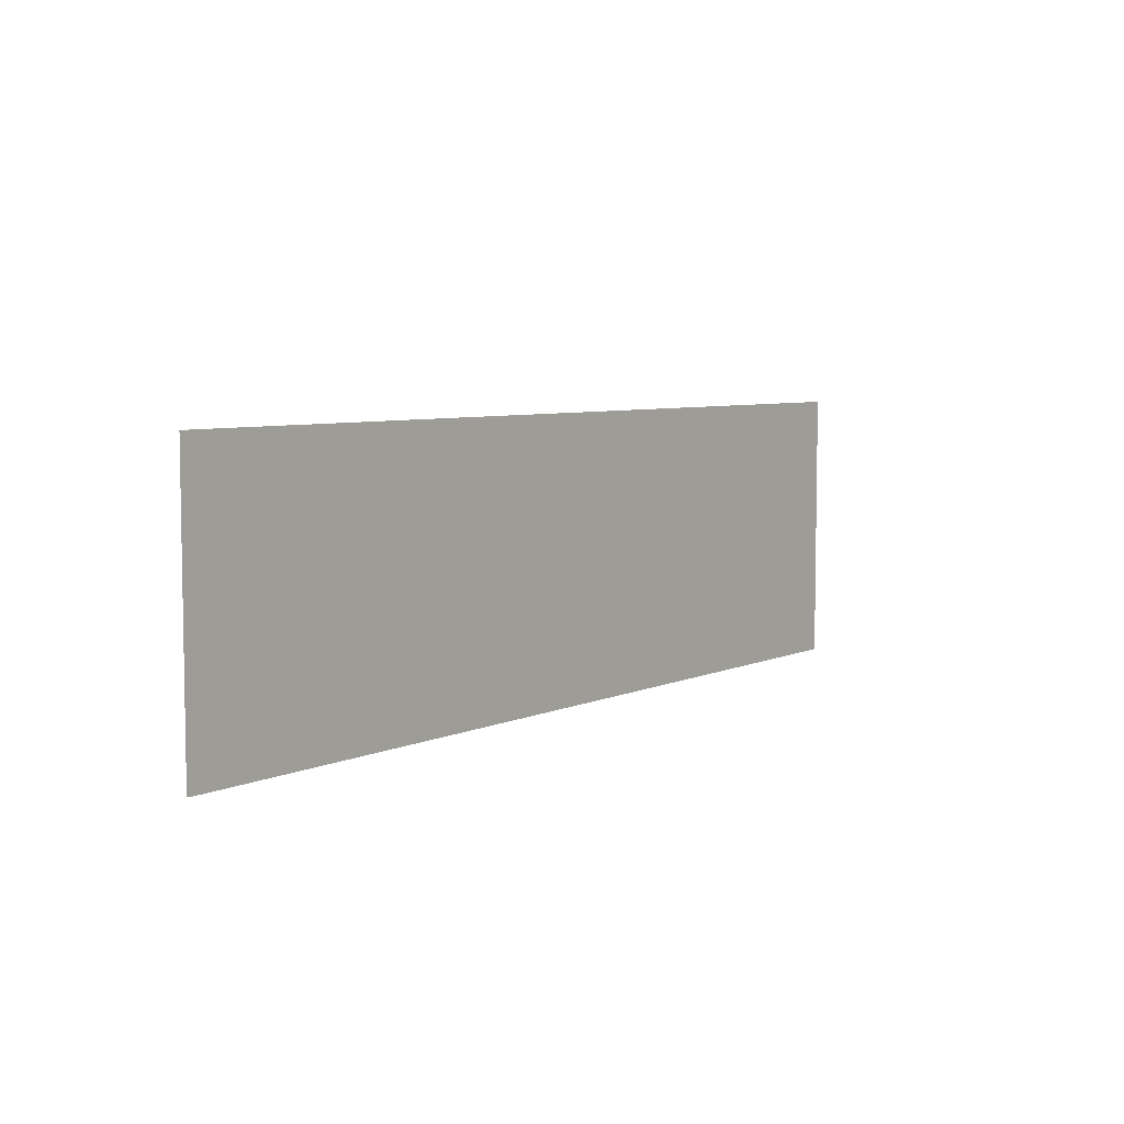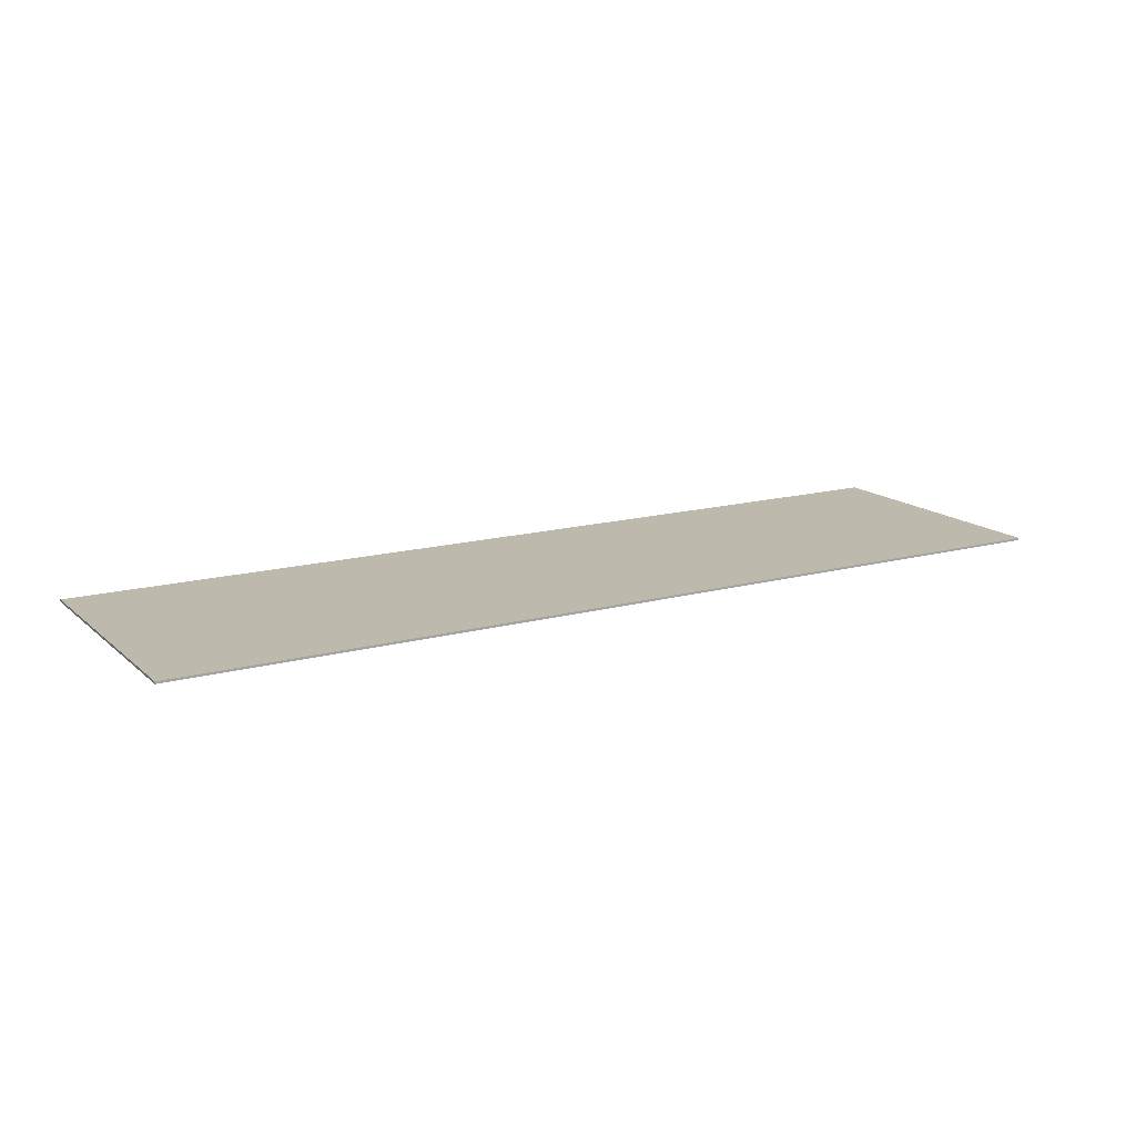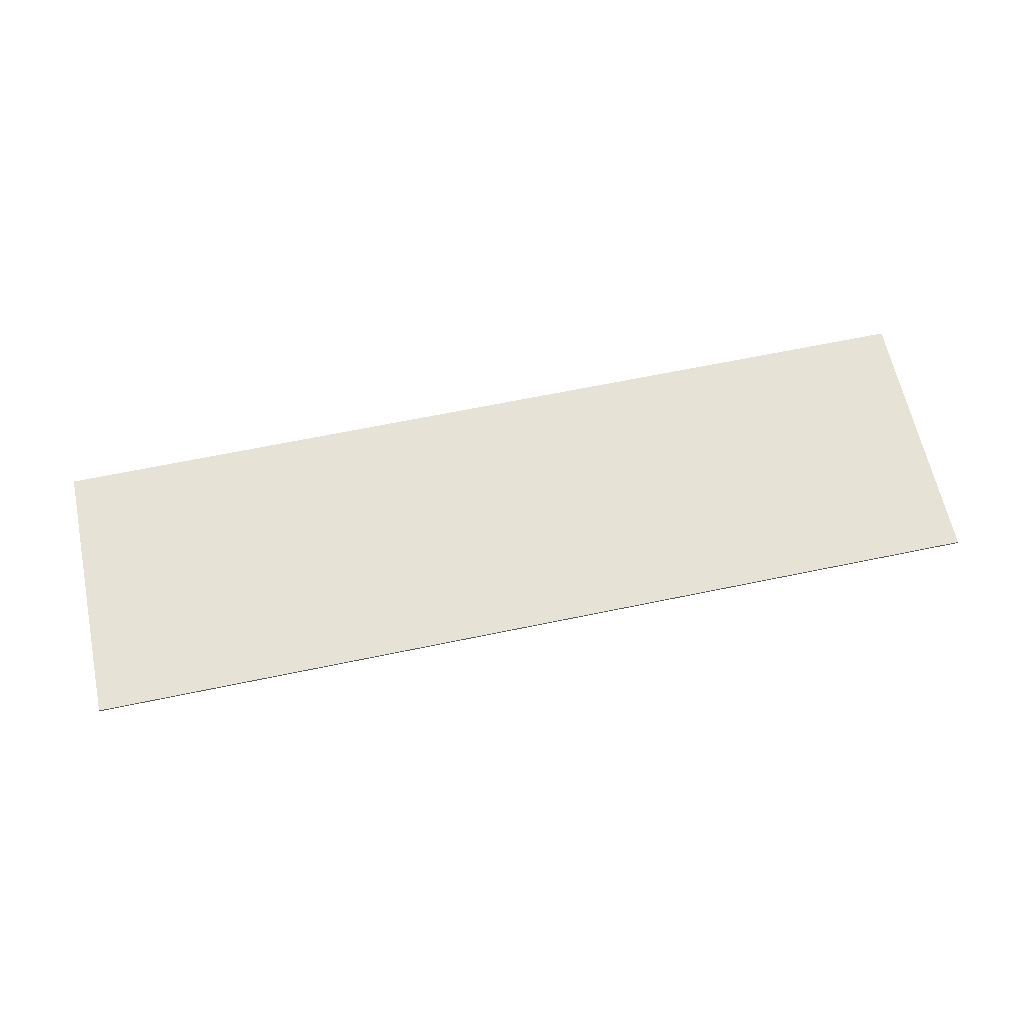
<metadata>
{"format":"obj","ext":"obj","renderer":"f3d","projection":"perspective","resolution":1024,"background":"white","views":[{"elev":6.1,"azim":126.9,"up":"+Z"},{"elev":15.3,"azim":-30.1,"up":"+Y"},{"elev":63.1,"azim":-12.0,"up":"+Y"}]}
</metadata>
<code>
v 2.55 0 0.75
v 2.55 0 -0.75
v -2.55 0 -0.75
v -2.55 0 0.75
v -2.55 -0.0125 0.75
v 2.55 -0.0125 0.75
v 2.55 0 0.75
v -2.55 0 0.75
v -2.55 -0.0125 -0.75
v -2.55 -0.0125 0.75
v -2.55 0 0.75
v -2.55 0 -0.75
v 2.55 -0.0125 -0.75
v -2.55 -0.0125 -0.75
v -2.55 0 -0.75
v 2.55 0 -0.75
v 2.55 -0.0125 0.75
v 2.55 -0.0125 -0.75
v 2.55 0 -0.75
v 2.55 0 0.75
v -2.28 -0.0125 -0.564
v -2.028 -0.0125 -0.564
v -2.028 -0.0125 0.282
v -2.28 -0.0125 0.336
v -1.59 -0.0125 0.048
v -1.854 -0.0125 0.06
v -1.8 -0.0125 -0.12
v -1.548 -0.0125 -0.108
v -1.896 -0.0125 0.192
v -1.854 -0.0125 0.06
v -1.626 -0.0125 0.204
v -1.668 -0.0125 0.324
v -1.95 -0.0125 0.3
v -1.896 -0.0125 0.192
v -1.668 -0.0125 0.324
v -1.716 -0.0125 0.414
v -1.548 -0.0125 -0.108
v -1.8 -0.0125 -0.12
v -1.758 -0.0125 -0.288
v -1.518 -0.0125 -0.222
v -2.022 -0.0125 0.318
v -2.256 -0.0125 0.45
v -2.28 -0.0125 0.336
v -2.028 -0.0125 0.282
v -2.184 -0.0125 0.528
v -2.256 -0.0125 0.45
v -2.022 -0.0125 0.318
v -2.094 -0.0125 0.57
v -2.094 -0.0125 0.57
v -2.022 -0.0125 0.318
v -1.986 -0.0125 0.336
v -1.98 -0.0125 0.582
v -1.986 -0.0125 0.336
v -1.95 -0.0125 0.3
v -1.788 -0.0125 0.504
v -1.878 -0.0125 0.564
v -1.98 -0.0125 0.582
v -1.986 -0.0125 0.336
v -1.878 -0.0125 0.564
v -1.788 -0.0125 0.504
v -1.95 -0.0125 0.3
v -1.716 -0.0125 0.414
v -1.518 -0.0125 -0.222
v -1.758 -0.0125 -0.288
v -1.734 -0.0125 -0.36
v -1.488 -0.0125 -0.294
v -1.608 -0.0125 -0.528
v -1.524 -0.0125 -0.564
v -1.44 -0.0125 -0.33
v -1.488 -0.0125 -0.294
v -1.686 -0.0125 -0.456
v -1.608 -0.0125 -0.528
v -1.488 -0.0125 -0.294
v -1.734 -0.0125 -0.36
v -1.44 -0.0125 -0.33
v -1.524 -0.0125 -0.564
v -1.428 -0.0125 -0.576
v -1.326 -0.0125 -0.564
v -1.41 -0.0125 -0.312
v -1.44 -0.0125 -0.33
v -1.326 -0.0125 -0.564
v -1.236 -0.0125 -0.516
v -1.41 -0.0125 -0.312
v -1.236 -0.0125 -0.516
v -1.164 -0.0125 -0.432
v -1.146 -0.0125 -0.336
v -1.626 -0.0125 0.204
v -1.854 -0.0125 0.06
v -1.59 -0.0125 0.048
v -1.146 -0.0125 0.57
v -1.398 -0.0125 0.57
v -1.398 -0.0125 -0.27
v -1.146 -0.0125 -0.336
v -1.398 -0.0125 -0.27
v -1.41 -0.0125 -0.312
v -1.146 -0.0125 -0.336
v -0.78 -0.0125 0.39
v -1.092 -0.0125 -0.564
v -0.822 -0.0125 -0.564
v -0.534 -0.0125 0.3
v -0.534 -0.0125 0.3
v -0.708 -0.0125 0.51
v -0.744 -0.0125 0.468
v -0.78 -0.0125 0.39
v -0.582 -0.0125 0.558
v -0.648 -0.0125 0.54
v -0.51 -0.0125 0.318
v -0.51 -0.0125 0.564
v -0.648 -0.0125 0.54
v -0.708 -0.0125 0.51
v -0.534 -0.0125 0.3
v -0.51 -0.0125 0.318
v -0.198 -0.0125 -0.564
v -0.006 -0.0125 -0.324
v -0.24 -0.0125 0.39
v -0.492 -0.0125 0.3
v -0.372 -0.0125 0.54
v -0.438 -0.0125 0.558
v -0.51 -0.0125 0.318
v -0.492 -0.0125 0.3
v -0.51 -0.0125 0.564
v -0.51 -0.0125 0.318
v -0.438 -0.0125 0.558
v -0.492 -0.0125 0.3
v -0.276 -0.0125 0.468
v -0.318 -0.0125 0.51
v -0.372 -0.0125 0.54
v -0.276 -0.0125 0.468
v -0.492 -0.0125 0.3
v -0.24 -0.0125 0.39
v 0.408 -0.0125 0.15
v 0.144 -0.0125 0.09
v 0.204 -0.0125 -0.012
v 0.3 -0.0125 -0.09
v 0.3 -0.0125 -0.09
v 0.426 -0.0125 -0.12
v 0.468 -0.0125 0.126
v 0.408 -0.0125 0.15
v 0.468 -0.0125 0.126
v 0.426 -0.0125 -0.12
v 0.78 -0.0125 -0.12
v 0.822 -0.0125 0.126
v 0.78 -0.0125 -0.324
v -0.006 -0.0125 -0.324
v -0.198 -0.0125 -0.564
v 0.822 -0.0125 -0.564
v 0.144 -0.0125 0.09
v 0.408 -0.0125 0.15
v 0.384 -0.0125 0.222
v 0.126 -0.0125 0.222
v 0.204 -0.0125 0.456
v 0.144 -0.0125 0.348
v 0.408 -0.0125 0.294
v 0.3 -0.0125 0.534
v 0.144 -0.0125 0.348
v 0.126 -0.0125 0.222
v 0.384 -0.0125 0.222
v 0.408 -0.0125 0.294
v 0.3 -0.0125 0.534
v 0.408 -0.0125 0.294
v 0.468 -0.0125 0.324
v 0.426 -0.0125 0.564
v 1.068 -0.0125 0.564
v 0.426 -0.0125 0.564
v 0.468 -0.0125 0.324
v 1.068 -0.0125 0.324
v 0.948 -0.0125 -0.534
v 0.84 -0.0125 -0.294
v 0.78 -0.0125 -0.324
v 0.822 -0.0125 -0.564
v 1.104 -0.0125 -0.348
v 0.864 -0.0125 -0.216
v 0.84 -0.0125 -0.294
v 1.05 -0.0125 -0.456
v 0.864 -0.0125 -0.216
v 1.104 -0.0125 -0.348
v 1.122 -0.0125 -0.222
v 1.104 -0.0125 -0.09
v 0.84 -0.0125 -0.294
v 0.948 -0.0125 -0.534
v 1.05 -0.0125 -0.456
v 0.78 -0.0125 -0.12
v 0.846 -0.0125 -0.15
v 0.948 -0.0125 0.096
v 0.822 -0.0125 0.126
v 1.05 -0.0125 0.018
v 0.948 -0.0125 0.096
v 0.846 -0.0125 -0.15
v 1.104 -0.0125 -0.09
v 1.104 -0.0125 -0.09
v 0.846 -0.0125 -0.15
v 0.864 -0.0125 -0.216
v 1.434 -0.0125 0.39
v 1.122 -0.0125 -0.564
v 1.392 -0.0125 -0.564
v 1.68 -0.0125 0.3
v 1.68 -0.0125 0.3
v 1.506 -0.0125 0.51
v 1.47 -0.0125 0.468
v 1.434 -0.0125 0.39
v 1.632 -0.0125 0.558
v 1.566 -0.0125 0.54
v 1.704 -0.0125 0.318
v 1.704 -0.0125 0.564
v 1.566 -0.0125 0.54
v 1.506 -0.0125 0.51
v 1.68 -0.0125 0.3
v 1.704 -0.0125 0.318
v 2.016 -0.0125 -0.564
v 2.28 -0.0125 -0.564
v 1.968 -0.0125 0.39
v 1.722 -0.0125 0.3
v 1.842 -0.0125 0.54
v 1.776 -0.0125 0.558
v 1.704 -0.0125 0.318
v 1.722 -0.0125 0.3
v 1.704 -0.0125 0.564
v 1.704 -0.0125 0.318
v 1.776 -0.0125 0.558
v 1.722 -0.0125 0.3
v 1.938 -0.0125 0.468
v 1.896 -0.0125 0.51
v 1.842 -0.0125 0.54
v 1.938 -0.0125 0.468
v 1.722 -0.0125 0.3
v 1.968 -0.0125 0.39
v -0.822 -0.0125 -0.564
v -0.198 -0.0125 -0.564
v -0.492 -0.0125 0.3
v -0.534 -0.0125 0.3
v 1.05 -0.0125 -0.456
v 0.948 -0.0125 -0.534
v 1.122 -0.0125 -0.564
v 1.722 -0.0125 0.3
v 1.704 -0.0125 0.318
v 1.68 -0.0125 0.3
v 1.392 -0.0125 -0.564
v 1.722 -0.0125 0.3
v 1.392 -0.0125 -0.564
v 2.016 -0.0125 -0.564
v 1.068 -0.0125 0.564
v 1.506 -0.0125 0.51
v 1.566 -0.0125 0.54
v 1.47 -0.0125 0.468
v 1.506 -0.0125 0.51
v 1.068 -0.0125 0.564
v 1.068 -0.0125 0.324
v 1.434 -0.0125 0.39
v 1.47 -0.0125 0.468
v 1.068 -0.0125 0.324
v 0.948 -0.0125 0.096
v 1.434 -0.0125 0.39
v 0.948 -0.0125 0.096
v 1.05 -0.0125 0.018
v 1.434 -0.0125 0.39
v 1.05 -0.0125 0.018
v 1.104 -0.0125 -0.09
v 1.434 -0.0125 0.39
v 1.104 -0.0125 -0.09
v 1.122 -0.0125 -0.222
v 1.434 -0.0125 0.39
v 1.122 -0.0125 -0.222
v 1.104 -0.0125 -0.348
v 1.122 -0.0125 -0.564
v 1.104 -0.0125 -0.348
v 1.05 -0.0125 -0.456
v 1.122 -0.0125 -0.564
v 0.822 -0.0125 0.126
v 0.948 -0.0125 0.096
v 1.068 -0.0125 0.324
v 0.468 -0.0125 0.324
v 0.468 -0.0125 0.126
v 0.822 -0.0125 0.126
v 0.468 -0.0125 0.324
v 0.408 -0.0125 0.294
v 0.408 -0.0125 0.15
v 0.468 -0.0125 0.126
v 0.408 -0.0125 0.294
v 0.384 -0.0125 0.222
v 0.84 -0.0125 -0.294
v 0.864 -0.0125 -0.216
v 0.846 -0.0125 -0.15
v 0.78 -0.0125 -0.12
v 0.78 -0.0125 -0.324
v 0.84 -0.0125 -0.294
v 0.78 -0.0125 -0.12
v 0.426 -0.0125 -0.12
v -0.006 -0.0125 -0.324
v 0.78 -0.0125 -0.324
v 0.426 -0.0125 -0.12
v 0.3 -0.0125 -0.09
v 0.204 -0.0125 -0.012
v -0.006 -0.0125 -0.324
v 0.3 -0.0125 -0.09
v 0.144 -0.0125 0.09
v -0.24 -0.0125 0.39
v -0.006 -0.0125 -0.324
v 0.204 -0.0125 -0.012
v -0.24 -0.0125 0.39
v 0.144 -0.0125 0.09
v 0.126 -0.0125 0.222
v -0.24 -0.0125 0.39
v 0.126 -0.0125 0.222
v 0.144 -0.0125 0.348
v -0.276 -0.0125 0.468
v -0.276 -0.0125 0.468
v 0.144 -0.0125 0.348
v 0.204 -0.0125 0.456
v -0.318 -0.0125 0.51
v -0.318 -0.0125 0.51
v 0.204 -0.0125 0.456
v 0.3 -0.0125 0.534
v -0.372 -0.0125 0.54
v -0.51 -0.0125 0.318
v -0.534 -0.0125 0.3
v -0.492 -0.0125 0.3
v -1.146 -0.0125 0.57
v -0.744 -0.0125 0.468
v -0.708 -0.0125 0.51
v -0.78 -0.0125 0.39
v -0.744 -0.0125 0.468
v -1.146 -0.0125 0.57
v -1.146 -0.0125 -0.336
v -1.092 -0.0125 -0.564
v -0.78 -0.0125 0.39
v -1.146 -0.0125 -0.336
v -1.164 -0.0125 -0.432
v -1.164 -0.0125 -0.432
v -1.236 -0.0125 -0.516
v -1.092 -0.0125 -0.564
v -1.236 -0.0125 -0.516
v -1.326 -0.0125 -0.564
v -1.092 -0.0125 -0.564
v -1.734 -0.0125 -0.36
v -2.028 -0.0125 -0.564
v -1.686 -0.0125 -0.456
v -1.95 -0.0125 0.3
v -1.986 -0.0125 0.336
v -2.022 -0.0125 0.318
v -2.028 -0.0125 0.282
v -1.896 -0.0125 0.192
v -1.95 -0.0125 0.3
v -2.028 -0.0125 0.282
v -2.028 -0.0125 -0.564
v -1.854 -0.0125 0.06
v -1.896 -0.0125 0.192
v -2.028 -0.0125 -0.564
v -1.8 -0.0125 -0.12
v -1.8 -0.0125 -0.12
v -2.028 -0.0125 -0.564
v -1.758 -0.0125 -0.288
v -1.758 -0.0125 -0.288
v -2.028 -0.0125 -0.564
v -1.734 -0.0125 -0.36
v -1.398 -0.0125 0.57
v -1.878 -0.0125 0.564
v -1.788 -0.0125 0.504
v -1.398 -0.0125 0.57
v -1.788 -0.0125 0.504
v -1.716 -0.0125 0.414
v -1.398 -0.0125 0.57
v -1.716 -0.0125 0.414
v -1.668 -0.0125 0.324
v -1.488 -0.0125 -0.294
v -1.44 -0.0125 -0.33
v -1.41 -0.0125 -0.312
v -1.398 -0.0125 -0.27
v -1.518 -0.0125 -0.222
v -1.488 -0.0125 -0.294
v -1.398 -0.0125 -0.27
v -1.548 -0.0125 -0.108
v -1.548 -0.0125 -0.108
v -1.398 -0.0125 -0.27
v -1.398 -0.0125 0.57
v -1.59 -0.0125 0.048
v -1.398 -0.0125 0.57
v -1.626 -0.0125 0.204
v -1.59 -0.0125 0.048
v -1.398 -0.0125 0.57
v -1.668 -0.0125 0.324
v -1.626 -0.0125 0.204
v 2.4 -0.0125 0.72
v -2.4 -0.0125 0.72
v -0.51 -0.0125 0.564
v -2.4 -0.0125 0.72
v -0.582 -0.0125 0.558
v -0.51 -0.0125 0.564
v -0.648 -0.0125 0.54
v -0.582 -0.0125 0.558
v -2.4 -0.0125 0.72
v -1.146 -0.0125 0.57
v -1.146 -0.0125 0.57
v -0.708 -0.0125 0.51
v -0.648 -0.0125 0.54
v -1.398 -0.0125 0.57
v -1.146 -0.0125 0.57
v -2.4 -0.0125 0.72
v -1.98 -0.0125 0.582
v -1.98 -0.0125 0.582
v -1.878 -0.0125 0.564
v -1.398 -0.0125 0.57
v -2.4 -0.0125 0.72
v -2.094 -0.0125 0.57
v -1.98 -0.0125 0.582
v -2.4 -0.0125 0.72
v -2.184 -0.0125 0.528
v -2.094 -0.0125 0.57
v -2.4 -0.0125 0.72
v -2.256 -0.0125 0.45
v -2.184 -0.0125 0.528
v -2.4 -0.0125 0.72
v -2.28 -0.0125 0.336
v -2.256 -0.0125 0.45
v -2.28 -0.0125 0.336
v -2.4 -0.0125 0.72
v -2.4 -0.0125 -0.72
v -2.28 -0.0125 -0.564
v -2.028 -0.0125 -0.564
v -2.28 -0.0125 -0.564
v -2.4 -0.0125 -0.72
v -2.028 -0.0125 -0.564
v -2.4 -0.0125 -0.72
v -1.608 -0.0125 -0.528
v -1.686 -0.0125 -0.456
v -1.608 -0.0125 -0.528
v -2.4 -0.0125 -0.72
v -1.524 -0.0125 -0.564
v -1.524 -0.0125 -0.564
v -2.4 -0.0125 -0.72
v -1.428 -0.0125 -0.576
v -1.428 -0.0125 -0.576
v -2.4 -0.0125 -0.72
v -1.092 -0.0125 -0.564
v -1.326 -0.0125 -0.564
v -0.822 -0.0125 -0.564
v -1.092 -0.0125 -0.564
v -2.4 -0.0125 -0.72
v -0.198 -0.0125 -0.564
v -0.822 -0.0125 -0.564
v -2.4 -0.0125 -0.72
v 2.4 -0.0125 -0.72
v 0.822 -0.0125 -0.564
v -0.198 -0.0125 -0.564
v 2.4 -0.0125 -0.72
v 1.122 -0.0125 -0.564
v 0.822 -0.0125 -0.564
v 2.4 -0.0125 -0.72
v 0.948 -0.0125 -0.534
v 0.822 -0.0125 -0.564
v 1.122 -0.0125 -0.564
v 1.392 -0.0125 -0.564
v 1.122 -0.0125 -0.564
v 2.4 -0.0125 -0.72
v 2.016 -0.0125 -0.564
v 1.392 -0.0125 -0.564
v 2.4 -0.0125 -0.72
v 2.28 -0.0125 -0.564
v 2.016 -0.0125 -0.564
v 2.4 -0.0125 -0.72
v 2.28 -0.0125 -0.564
v 2.4 -0.0125 -0.72
v 2.4 -0.0125 0.72
v 1.968 -0.0125 0.39
v 2.4 -0.0125 0.72
v 1.938 -0.0125 0.468
v 1.968 -0.0125 0.39
v 2.4 -0.0125 0.72
v 1.896 -0.0125 0.51
v 1.938 -0.0125 0.468
v 2.4 -0.0125 0.72
v 1.842 -0.0125 0.54
v 1.896 -0.0125 0.51
v 2.4 -0.0125 0.72
v 1.776 -0.0125 0.558
v 1.842 -0.0125 0.54
v 2.4 -0.0125 0.72
v 1.704 -0.0125 0.564
v 1.776 -0.0125 0.558
v 1.632 -0.0125 0.558
v 1.704 -0.0125 0.564
v 2.4 -0.0125 0.72
v 1.068 -0.0125 0.564
v 1.068 -0.0125 0.564
v 1.566 -0.0125 0.54
v 1.632 -0.0125 0.558
v 2.4 -0.0125 0.72
v 0.426 -0.0125 0.564
v 1.068 -0.0125 0.564
v -0.372 -0.0125 0.54
v 0.426 -0.0125 0.564
v 2.4 -0.0125 0.72
v -0.438 -0.0125 0.558
v 0.426 -0.0125 0.564
v -0.372 -0.0125 0.54
v 0.3 -0.0125 0.534
v 2.4 -0.0125 0.72
v -0.51 -0.0125 0.564
v -0.438 -0.0125 0.558
v 2.55 -0.0125 0.75
v -2.55 -0.0125 0.75
v -2.4 -0.0125 0.72
v 2.4 -0.0125 0.72
v 2.55 -0.0125 0.75
v 2.4 -0.0125 0.72
v 2.4 -0.0125 -0.72
v 2.55 -0.0125 -0.75
v 2.55 -0.0125 -0.75
v 2.4 -0.0125 -0.72
v -2.4 -0.0125 -0.72
v -2.55 -0.0125 -0.75
v -2.55 -0.0125 -0.75
v -2.4 -0.0125 -0.72
v -2.4 -0.0125 0.72
v -2.55 -0.0125 0.75
g mesh430837
f 1 2 3
f 3 4 1
f 5 6 7
f 7 8 5
f 9 10 11
f 11 12 9
f 13 14 15
f 15 16 13
f 17 18 19
f 19 20 17
g mesh430839
f 21 22 23
f 23 24 21
f 25 26 27
f 27 28 25
f 29 30 31
f 31 32 29
f 33 34 35
f 35 36 33
f 37 38 39
f 39 40 37
f 41 42 43
f 43 44 41
f 45 46 47
f 47 48 45
f 49 50 51
f 51 52 49
f 53 54 55
f 55 56 53
f 57 58 59
f 60 61 62
f 63 64 65
f 65 66 63
f 67 68 69
f 69 70 67
f 71 72 73
f 73 74 71
f 75 76 77
f 77 78 75
f 79 80 81
f 81 82 79
f 83 84 85
f 85 86 83
f 87 88 89
f 90 91 92
f 92 93 90
f 94 95 96
f 97 98 99
f 99 100 97
f 101 102 103
f 103 104 101
f 105 106 107
f 107 108 105
f 109 110 111
f 111 112 109
f 113 114 115
f 115 116 113
f 117 118 119
f 119 120 117
f 121 122 123
f 124 125 126
f 126 127 124
f 128 129 130
f 131 132 133
f 133 134 131
f 135 136 137
f 137 138 135
f 139 140 141
f 141 142 139
f 143 144 145
f 145 146 143
f 147 148 149
f 149 150 147
f 151 152 153
f 153 154 151
f 155 156 157
f 157 158 155
f 159 160 161
f 161 162 159
f 163 164 165
f 165 166 163
f 167 168 169
f 169 170 167
f 171 172 173
f 173 174 171
f 175 176 177
f 177 178 175
f 179 180 181
f 182 183 184
f 184 185 182
f 186 187 188
f 188 189 186
f 190 191 192
f 193 194 195
f 195 196 193
f 197 198 199
f 199 200 197
f 201 202 203
f 203 204 201
f 205 206 207
f 207 208 205
f 209 210 211
f 211 212 209
f 213 214 215
f 215 216 213
f 217 218 219
f 220 221 222
f 222 223 220
f 224 225 226
g mesh430841
f 227 228 229
f 229 230 227
f 231 232 233
f 234 235 236
f 236 237 234
f 238 239 240
f 241 242 243
f 244 245 246
f 246 247 244
f 248 249 250
f 250 251 248
f 252 253 254
f 255 256 257
f 258 259 260
f 261 262 263
f 263 264 261
f 265 266 267
f 268 269 270
f 270 271 268
f 272 273 274
f 274 275 272
f 276 277 278
f 278 279 276
f 280 281 282
f 282 283 280
f 284 285 286
f 286 287 284
f 288 289 290
f 290 291 288
f 292 293 294
f 295 296 297
f 297 298 295
f 299 300 301
f 302 303 304
f 304 305 302
f 306 307 308
f 308 309 306
f 310 311 312
f 312 313 310
f 314 315 316
f 317 318 319
f 320 321 322
f 322 323 320
f 324 325 326
f 326 327 324
f 328 329 330
f 331 332 333
f 334 335 336
f 337 338 339
f 339 340 337
f 341 342 343
f 343 344 341
f 345 346 347
f 347 348 345
f 349 350 351
f 352 353 354
f 355 356 357
f 358 359 360
f 361 362 363
f 364 365 366
f 366 367 364
f 368 369 370
f 370 371 368
f 372 373 374
f 374 375 372
f 376 377 378
f 379 380 381
f 382 383 384
f 385 386 387
f 388 389 390
f 390 391 388
f 392 393 394
f 395 396 397
f 397 398 395
f 399 400 401
f 402 403 404
f 405 406 407
f 408 409 410
f 411 412 413
f 414 415 416
f 416 417 414
f 418 419 420
f 421 422 423
f 423 424 421
f 425 426 427
f 428 429 430
f 431 432 433
f 433 434 431
f 435 436 437
f 438 439 440
f 440 441 438
f 442 443 444
f 445 446 447
f 448 449 450
f 451 452 453
f 454 455 456
f 457 458 459
f 460 461 462
f 462 463 460
f 464 465 466
f 467 468 469
f 470 471 472
f 473 474 475
f 476 477 478
f 479 480 481
f 481 482 479
f 483 484 485
f 486 487 488
f 489 490 491
f 491 492 489
f 493 494 495
f 496 497 498
f 499 500 501
f 501 502 499
f 503 504 505
f 505 506 503
f 507 508 509
f 509 510 507
f 511 512 513
f 513 514 511

</code>
